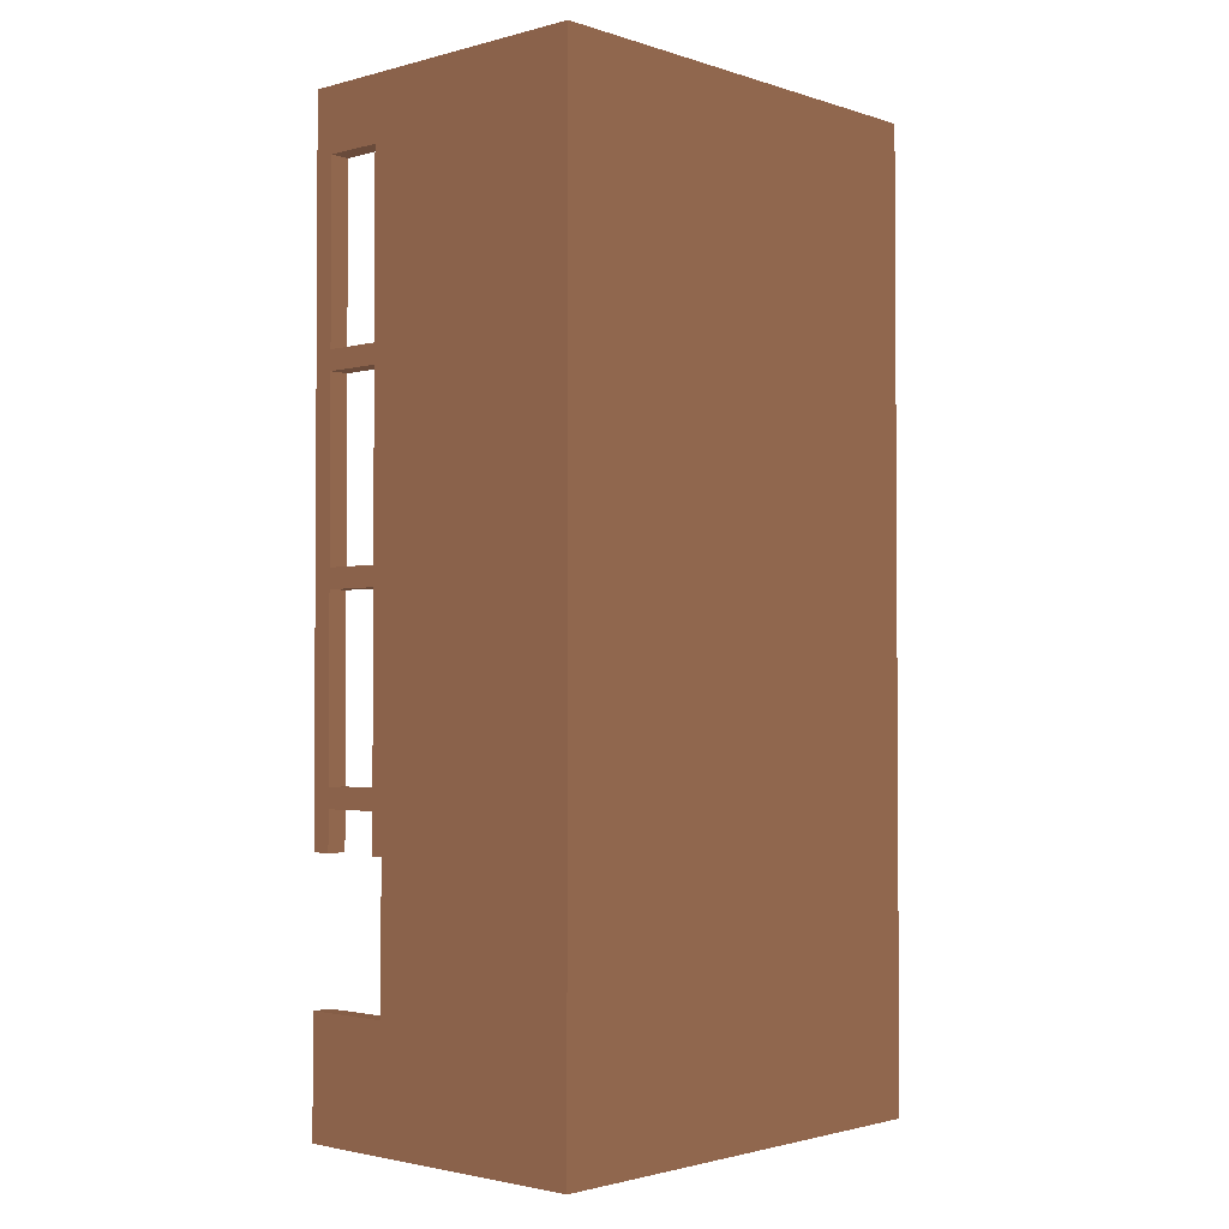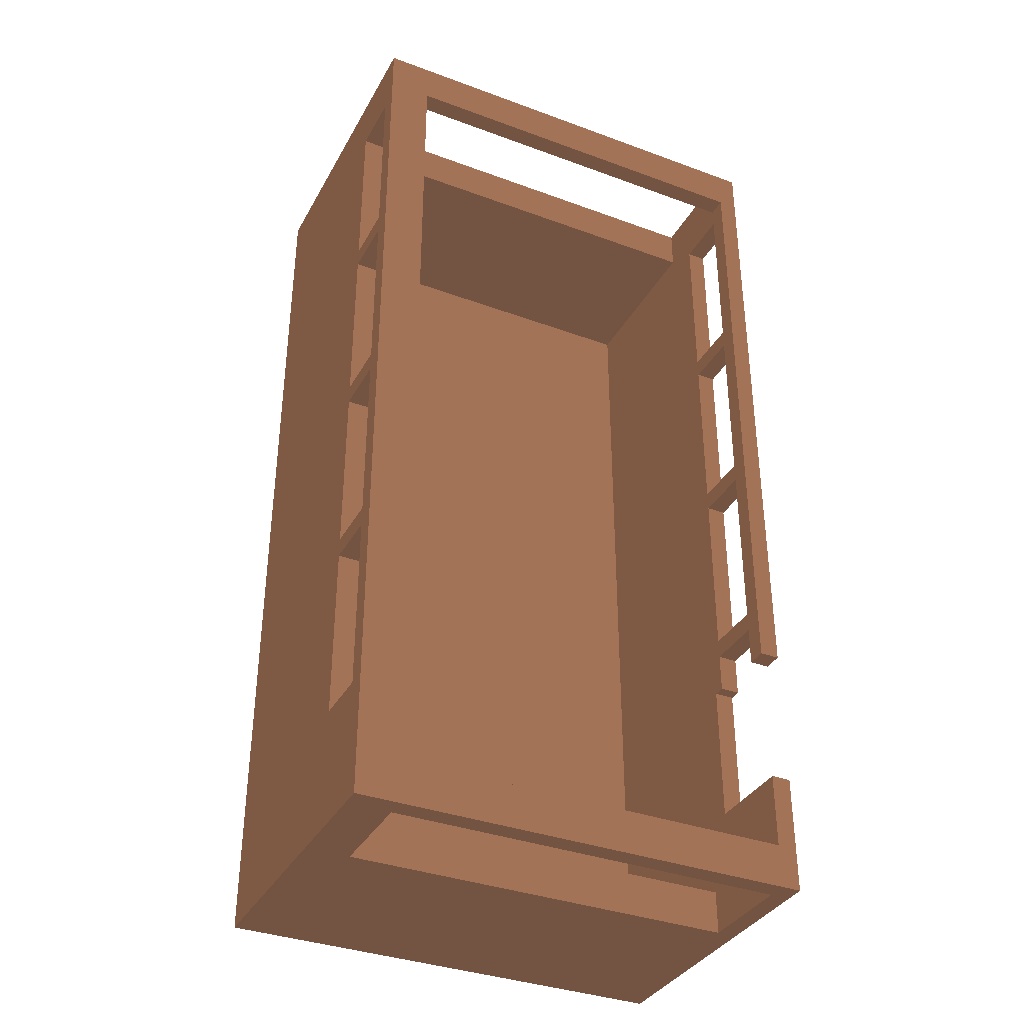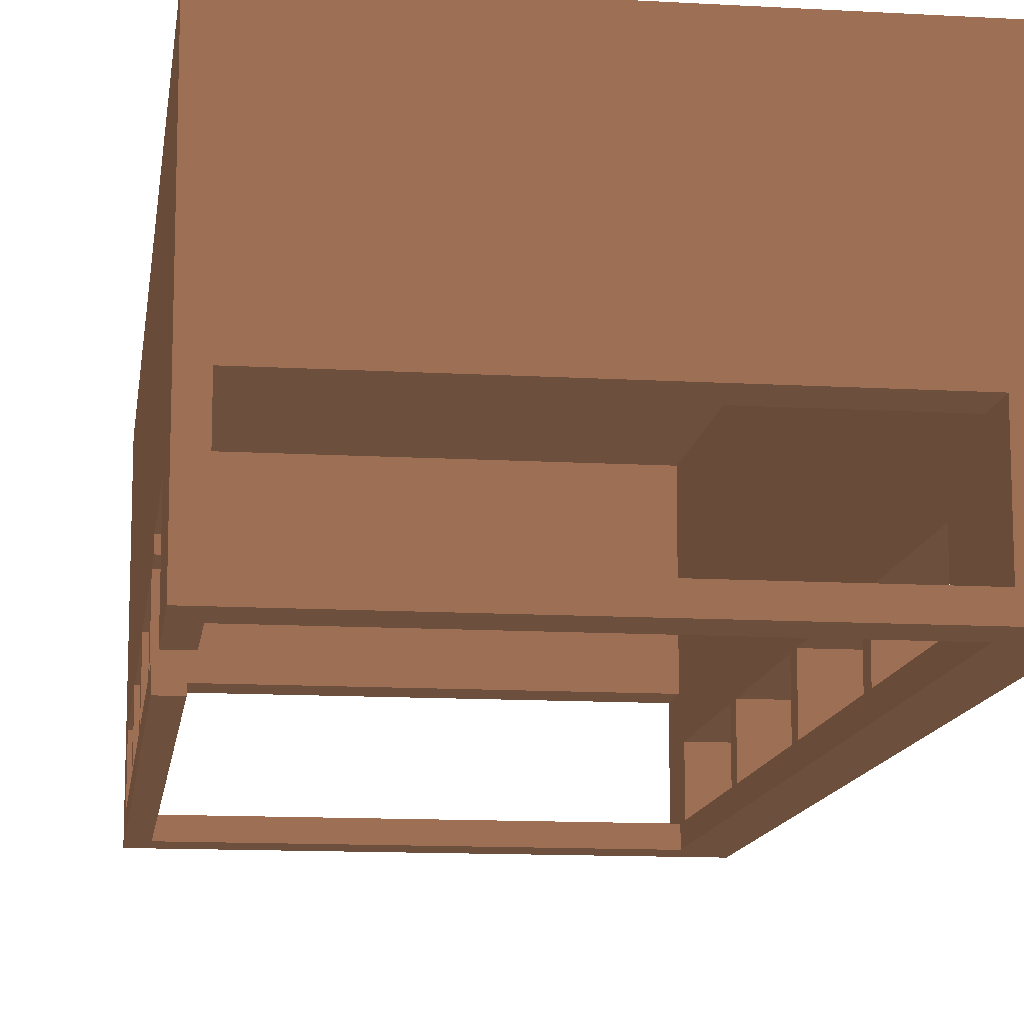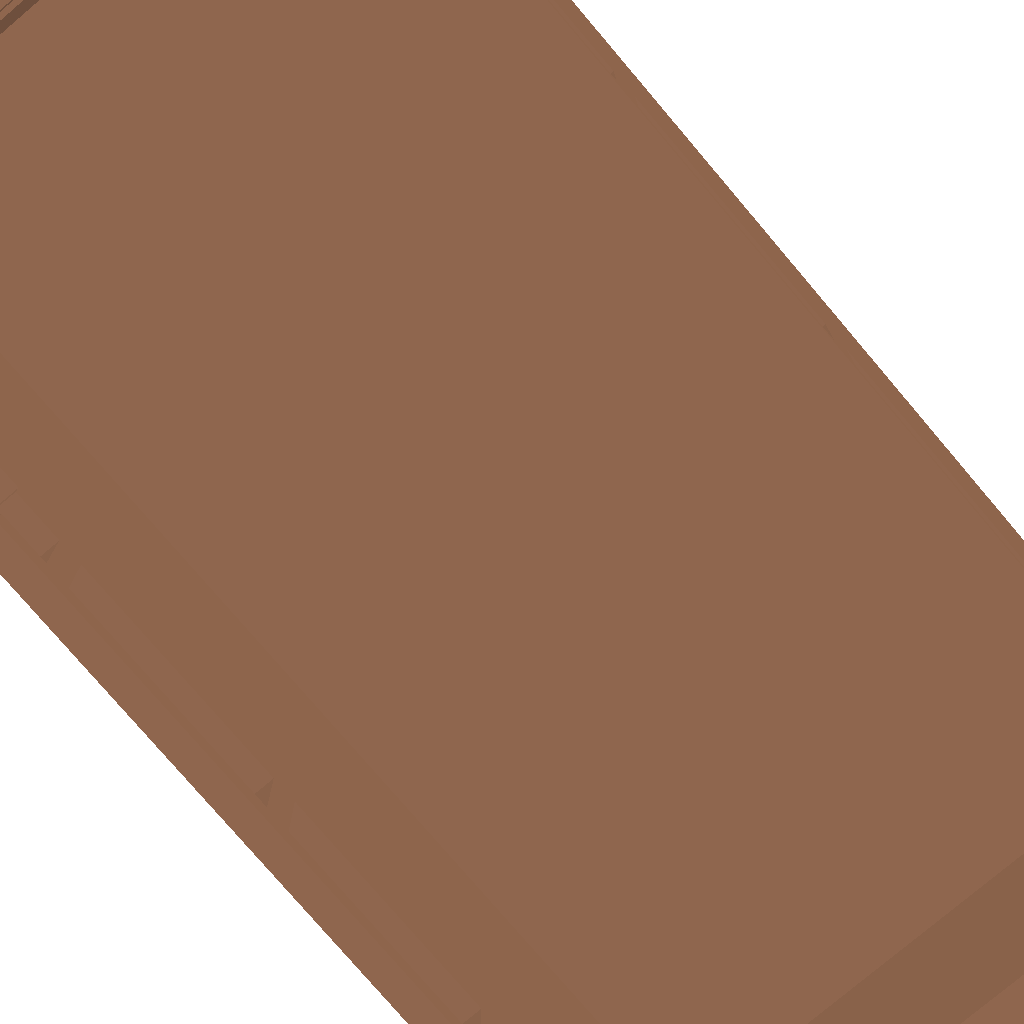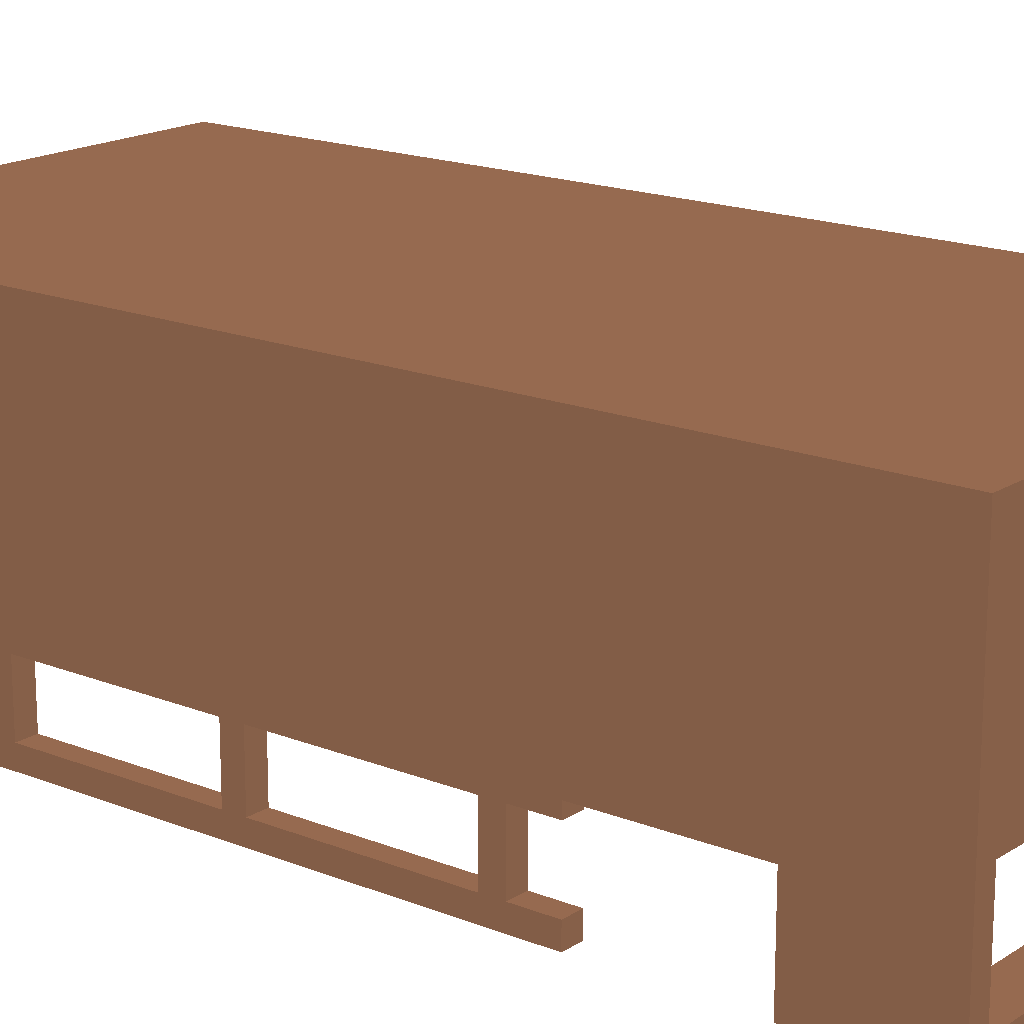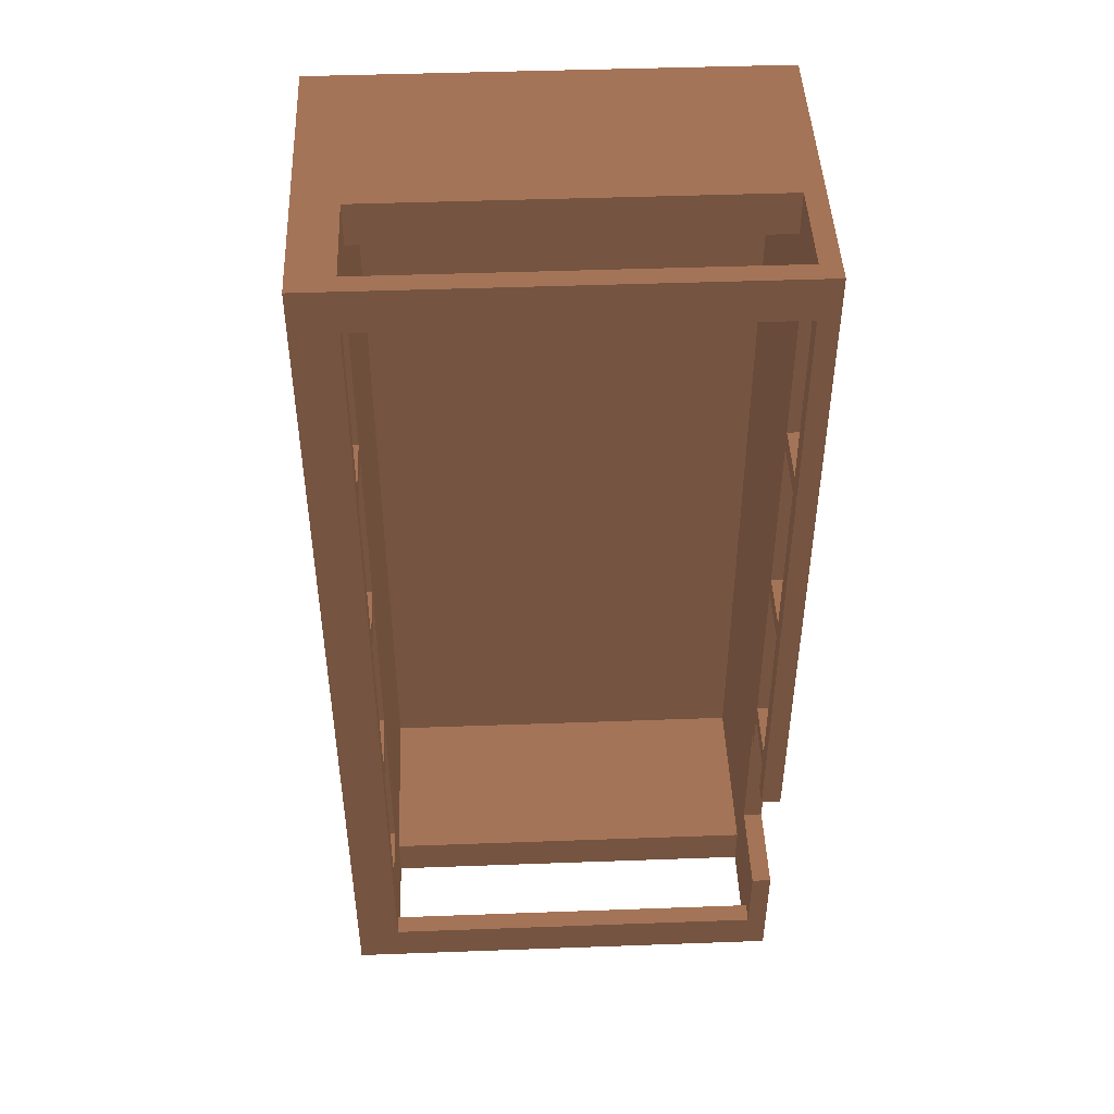
<metadata>
{"format":"obj","ext":"obj","renderer":"f3d","projection":"perspective","resolution":1024,"background":"white","views":[{"elev":-2.2,"azim":-47.5,"up":"+Y"},{"elev":-36.0,"azim":154.2,"up":"+Y"},{"elev":-12.6,"azim":-7.6,"up":"+Z"},{"elev":-77.3,"azim":40.3,"up":"+Z"},{"elev":17.3,"azim":-51.5,"up":"+Z"},{"elev":45.8,"azim":177.6,"up":"+Y"}]}
</metadata>
<code>
g Body_26_(5)
v 54 40.5 42 0.3333 0.2392 0.1843
v 54 40.5 40.5 0.3333 0.2392 0.1843
v 52.9 40.5 40.5 0.3333 0.2392 0.1843
v 52.9 40.5 42 0.3333 0.2392 0.1843
v 54 45 42 0.3333 0.2392 0.1843
v 52.9 45 42 0.3333 0.2392 0.1843
v 54 45 40.5 0.3333 0.2392 0.1843
v 52.9 45 40.5 0.3333 0.2392 0.1843
v 54 46.6 40 0.3333 0.2392 0.1843
v 54 46.6 48 0.3333 0.2392 0.1843
v 54 40 42 0.3333 0.2392 0.1843
v 54 40 40.5 0.3333 0.2392 0.1843
v 54 35 42 0.3333 0.2392 0.1843
v 54 35.5 42 0.3333 0.2392 0.1843
v 54 35.5 40.5 0.3333 0.2392 0.1843
v 54 35 40.5 0.3333 0.2392 0.1843
v 54 30 42 0.3333 0.2392 0.1843
v 54 30.5 42 0.3333 0.2392 0.1843
v 54 30.5 40.5 0.3333 0.2392 0.1843
v 54 22.4 48 0.3333 0.2392 0.1843
v 54 25.5 42 0.3333 0.2392 0.1843
v 54 22.4 40 0.3333 0.2392 0.1843
v 54 25.5 40.5 0.3333 0.2392 0.1843
v 54 30 40.5 0.3333 0.2392 0.1843
v 52.9 25.5 42 0.3333 0.2392 0.1843
v 52.9 25.5 40.5 0.3333 0.2392 0.1843
v 52.9 30 40.5 0.3333 0.2392 0.1843
v 52.9 30 42 0.3333 0.2392 0.1843
v 52.9 30.5 40.5 0.3333 0.2392 0.1843
v 52.9 30.5 42 0.3333 0.2392 0.1843
v 52.9 35 42 0.3333 0.2392 0.1843
v 52.9 35 40.5 0.3333 0.2392 0.1843
v 52.9 35.5 40.5 0.3333 0.2392 0.1843
v 52.9 35.5 42 0.3333 0.2392 0.1843
v 52.9 40 42 0.3333 0.2392 0.1843
v 52.9 40 40.5 0.3333 0.2392 0.1843
v 42.4 46.6 48 0.3333 0.2392 0.1843
v 42.4 22.4 48 0.3333 0.2392 0.1843
v 52.9 46.6 40.5 0.3333 0.2392 0.1843
v 52.9 46.6 43 0.3333 0.2392 0.1843
v 42.4 46.6 40 0.3333 0.2392 0.1843
v 42.9 46.6 40.5 0.3333 0.2392 0.1843
v 42.9 46.6 43 0.3333 0.2392 0.1843
v 42.9 45.5 43 0.3333 0.2392 0.1843
v 52.9 45.5 43 0.3333 0.2392 0.1843
v 52.9 45.5 40.5 0.3333 0.2392 0.1843
v 42.9 45.5 40.5 0.3333 0.2392 0.1843
v 42.9 45.5 40 0.3333 0.2392 0.1843
v 52.9 45.5 40 0.3333 0.2392 0.1843
v 42.9 45.5 47.5 0.3333 0.2392 0.1843
v 52.9 45.5 47.5 0.3333 0.2392 0.1843
v 52.9 23.5 47.5 0.3333 0.2392 0.1843
v 42.9 23.5 47.5 0.3333 0.2392 0.1843
v 52.9 23.5 43 0.3333 0.2392 0.1843
v 42.9 23.5 43 0.3333 0.2392 0.1843
v 52.9 22.4 43 0.3333 0.2392 0.1843
v 42.9 22.4 43 0.3333 0.2392 0.1843
v 42.4 22.4 40 0.3333 0.2392 0.1843
v 42.9 22.4 40.5 0.3333 0.2392 0.1843
v 52.9 22.4 40.5 0.3333 0.2392 0.1843
v 52.9 23.5 40 0.3333 0.2392 0.1843
v 52.9 23.5 40.5 0.3333 0.2392 0.1843
v 42.9 23.5 40.5 0.3333 0.2392 0.1843
v 42.9 23.5 40 0.3333 0.2392 0.1843
v 42.4 29 40 0.3333 0.2392 0.1843
v 42.4 25.4 40 0.3333 0.2392 0.1843
v 42.9 25.4 40 0.3333 0.2392 0.1843
v 42.9 29 40 0.3333 0.2392 0.1843
v 42.4 25.4 42.3 0.3333 0.2392 0.1843
v 42.9 25.4 42.3 0.3333 0.2392 0.1843
v 42.9 29 40.5 0.3333 0.2392 0.1843
v 42.4 29 40.5 0.3333 0.2392 0.1843
v 42.9 30 40.5 0.3333 0.2392 0.1843
v 42.4 30 40.5 0.3333 0.2392 0.1843
v 42.9 30 42 0.3333 0.2392 0.1843
v 42.4 30 42 0.3333 0.2392 0.1843
v 42.9 29 42 0.3333 0.2392 0.1843
v 42.4 29 42 0.3333 0.2392 0.1843
v 42.4 29 42.3 0.3333 0.2392 0.1843
v 42.9 29 42.3 0.3333 0.2392 0.1843
v 42.9 40.5 42 0.3333 0.2392 0.1843
v 42.9 45 42 0.3333 0.2392 0.1843
v 42.9 45 40.5 0.3333 0.2392 0.1843
v 42.9 40 42 0.3333 0.2392 0.1843
v 42.9 40.5 40.5 0.3333 0.2392 0.1843
v 42.9 40 40.5 0.3333 0.2392 0.1843
v 42.9 35 42 0.3333 0.2392 0.1843
v 42.9 35.5 42 0.3333 0.2392 0.1843
v 42.9 35.5 40.5 0.3333 0.2392 0.1843
v 42.9 35 40.5 0.3333 0.2392 0.1843
v 42.9 30.5 42 0.3333 0.2392 0.1843
v 42.9 30.5 40.5 0.3333 0.2392 0.1843
v 42.4 45 40.5 0.3333 0.2392 0.1843
v 42.4 45 42 0.3333 0.2392 0.1843
v 42.4 40 40.5 0.3333 0.2392 0.1843
v 42.4 40.5 40.5 0.3333 0.2392 0.1843
v 42.4 40.5 42 0.3333 0.2392 0.1843
v 42.4 40 42 0.3333 0.2392 0.1843
v 42.4 35 40.5 0.3333 0.2392 0.1843
v 42.4 35.5 40.5 0.3333 0.2392 0.1843
v 42.4 35.5 42 0.3333 0.2392 0.1843
v 42.4 35 42 0.3333 0.2392 0.1843
v 42.4 30.5 42 0.3333 0.2392 0.1843
v 42.4 30.5 40.5 0.3333 0.2392 0.1843
f 1 2 3
f 3 4 1
f 5 1 4
f 4 6 5
f 7 5 6
f 6 8 7
f 2 7 8
f 8 3 2
f 9 10 5
f 10 11 1
f 1 5 10
f 2 1 11
f 11 12 2
f 9 7 2
f 2 12 9
f 10 13 14
f 14 11 10
f 15 14 13
f 13 16 15
f 9 12 15
f 15 16 9
f 10 17 18
f 18 13 10
f 19 18 17
f 20 21 17
f 22 23 21
f 17 24 19
f 9 16 19
f 21 20 22
f 22 9 24
f 19 24 9
f 24 23 22
f 17 10 20
f 5 7 9
f 25 21 23
f 23 26 25
f 26 23 24
f 24 27 26
f 28 17 21
f 21 25 28
f 27 24 17
f 17 28 27
f 18 19 29
f 29 30 18
f 13 18 30
f 30 31 13
f 16 13 31
f 31 32 16
f 19 16 32
f 32 29 19
f 14 15 33
f 33 34 14
f 11 14 34
f 34 35 11
f 12 11 35
f 35 36 12
f 15 12 36
f 36 33 15
f 37 38 20
f 20 10 37
f 9 39 40
f 41 42 39
f 41 37 43
f 37 10 40
f 39 9 41
f 40 43 37
f 43 42 41
f 40 10 9
f 44 43 40
f 40 45 44
f 46 39 42
f 42 47 46
f 48 49 46
f 46 47 48
f 50 44 45
f 45 51 50
f 51 52 53
f 53 50 51
f 53 52 54
f 54 55 53
f 54 56 57
f 57 55 54
f 22 20 56
f 38 57 56
f 58 59 57
f 58 22 60
f 56 20 38
f 60 59 58
f 57 38 58
f 56 60 22
f 61 32 33
f 33 36 61
f 36 3 61
f 61 29 32
f 61 27 29
f 52 28 25
f 27 28 30
f 51 31 30
f 32 31 34
f 51 35 34
f 61 26 27
f 52 51 28
f 30 28 51
f 34 31 51
f 54 25 62
f 8 6 46
f 40 39 46
f 30 29 27
f 36 4 3
f 60 56 54
f 26 61 62
f 46 6 40
f 49 61 3
f 34 33 32
f 62 25 26
f 4 51 45
f 3 8 49
f 62 60 54
f 45 6 4
f 25 54 52
f 4 35 51
f 4 36 35
f 46 49 8
f 45 40 6
f 63 59 60
f 60 62 63
f 64 63 62
f 62 61 64
f 65 41 48
f 41 9 49
f 49 48 41
f 9 22 61
f 61 49 9
f 58 64 61
f 61 22 58
f 66 67 64
f 64 58 66
f 48 68 65
f 67 66 69
f 69 70 67
f 65 68 71
f 71 72 65
f 73 74 72
f 72 71 73
f 75 76 74
f 74 73 75
f 77 78 76
f 76 75 77
f 70 69 79
f 79 80 70
f 80 79 78
f 78 77 80
f 81 82 44
f 43 82 47
f 83 48 47
f 50 84 81
f 47 82 83
f 82 43 44
f 44 50 81
f 85 81 84
f 84 86 85
f 48 83 85
f 85 86 48
f 50 87 88
f 88 84 50
f 89 88 87
f 87 90 89
f 48 86 89
f 89 90 48
f 50 75 91
f 53 55 70
f 91 87 50
f 92 91 75
f 80 77 75
f 70 80 53
f 75 73 92
f 48 90 92
f 67 55 63
f 57 59 63
f 80 50 53
f 68 48 73
f 92 73 48
f 63 55 57
f 55 67 70
f 47 42 43
f 75 50 80
f 63 64 67
f 73 71 68
f 41 93 94
f 41 95 96
f 96 93 41
f 97 96 95
f 95 98 97
f 37 94 97
f 97 98 37
f 41 99 100
f 100 95 41
f 101 100 99
f 99 102 101
f 37 98 101
f 79 103 76
f 74 76 103
f 101 102 37
f 65 104 99
f 103 104 74
f 65 72 74
f 99 41 65
f 74 104 65
f 58 38 69
f 38 37 79
f 76 78 79
f 37 102 103
f 79 69 38
f 103 79 37
f 94 37 41
f 69 66 58
f 93 96 85
f 85 83 93
f 94 93 83
f 83 82 94
f 97 94 82
f 82 81 97
f 96 97 81
f 81 85 96
f 99 104 92
f 92 90 99
f 102 99 90
f 90 87 102
f 103 102 87
f 87 91 103
f 104 103 91
f 91 92 104
f 95 100 89
f 89 86 95
f 98 95 86
f 86 84 98
f 101 98 84
f 84 88 101
f 100 101 88
f 88 89 100

</code>
